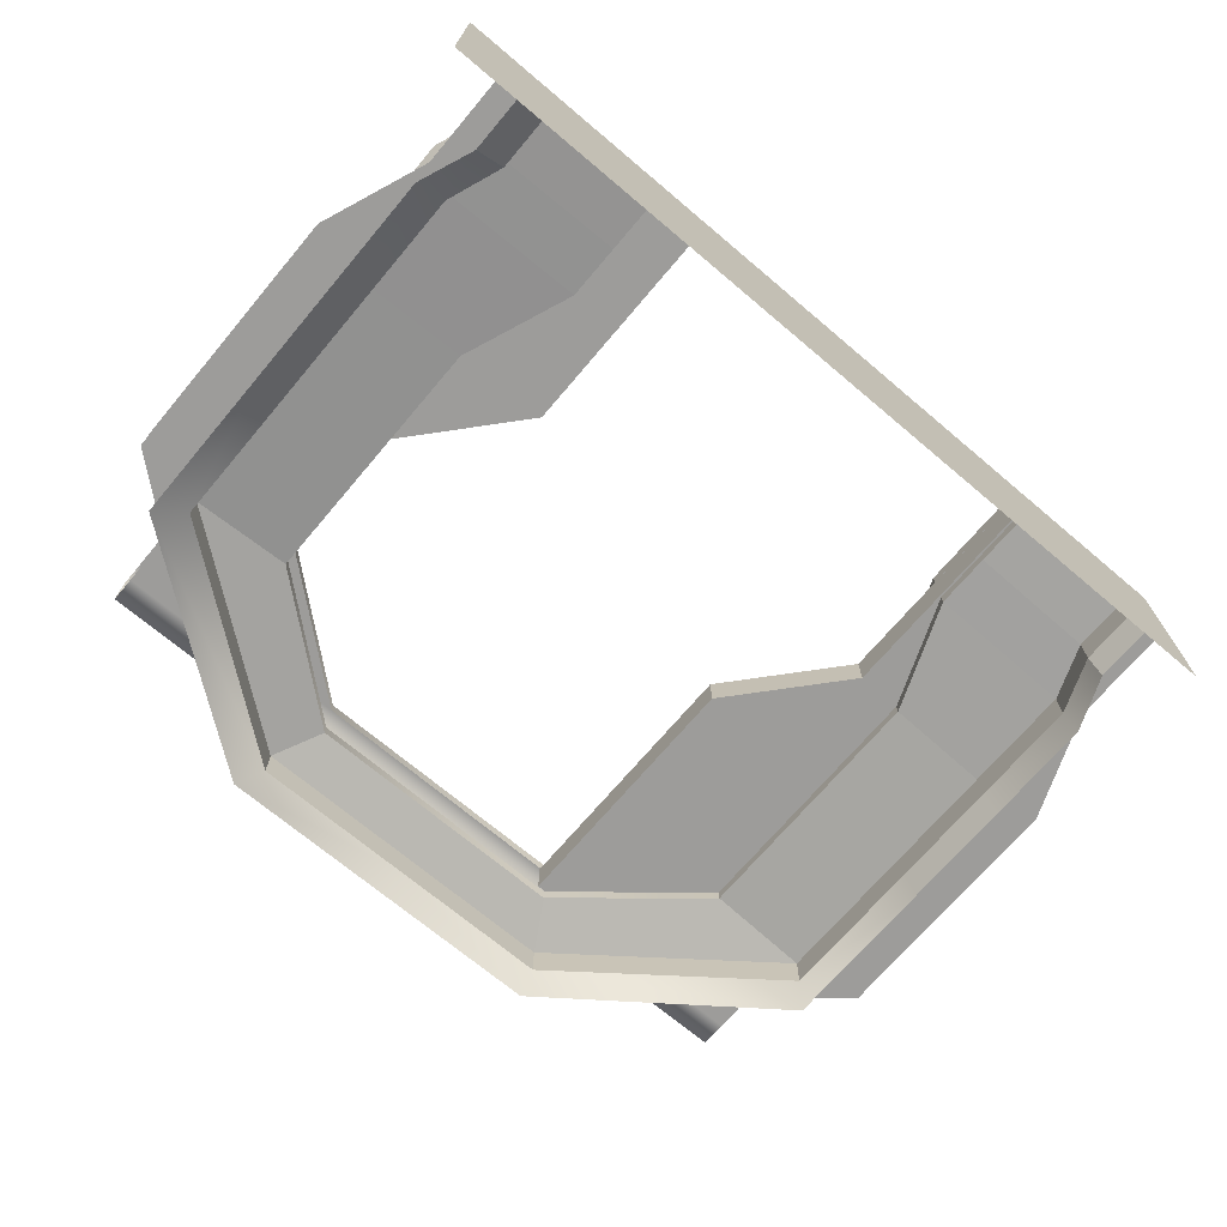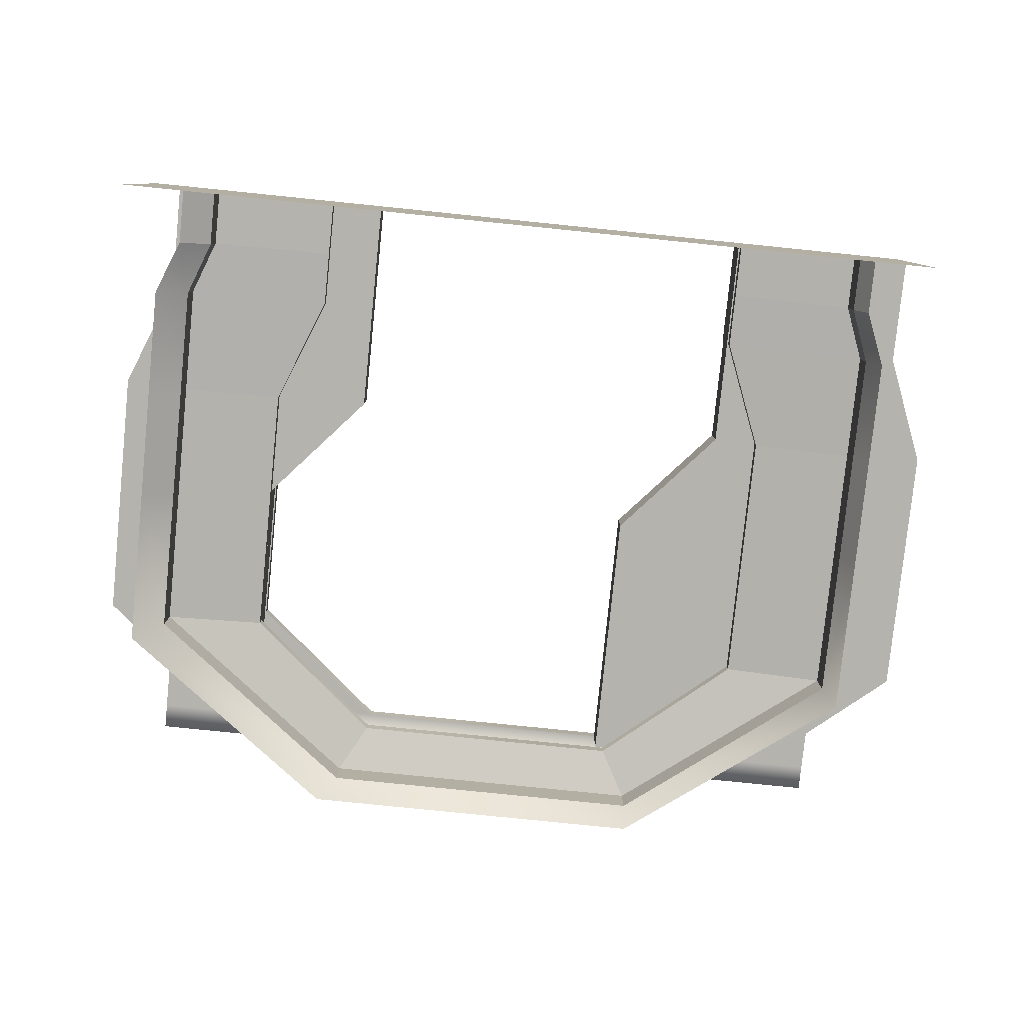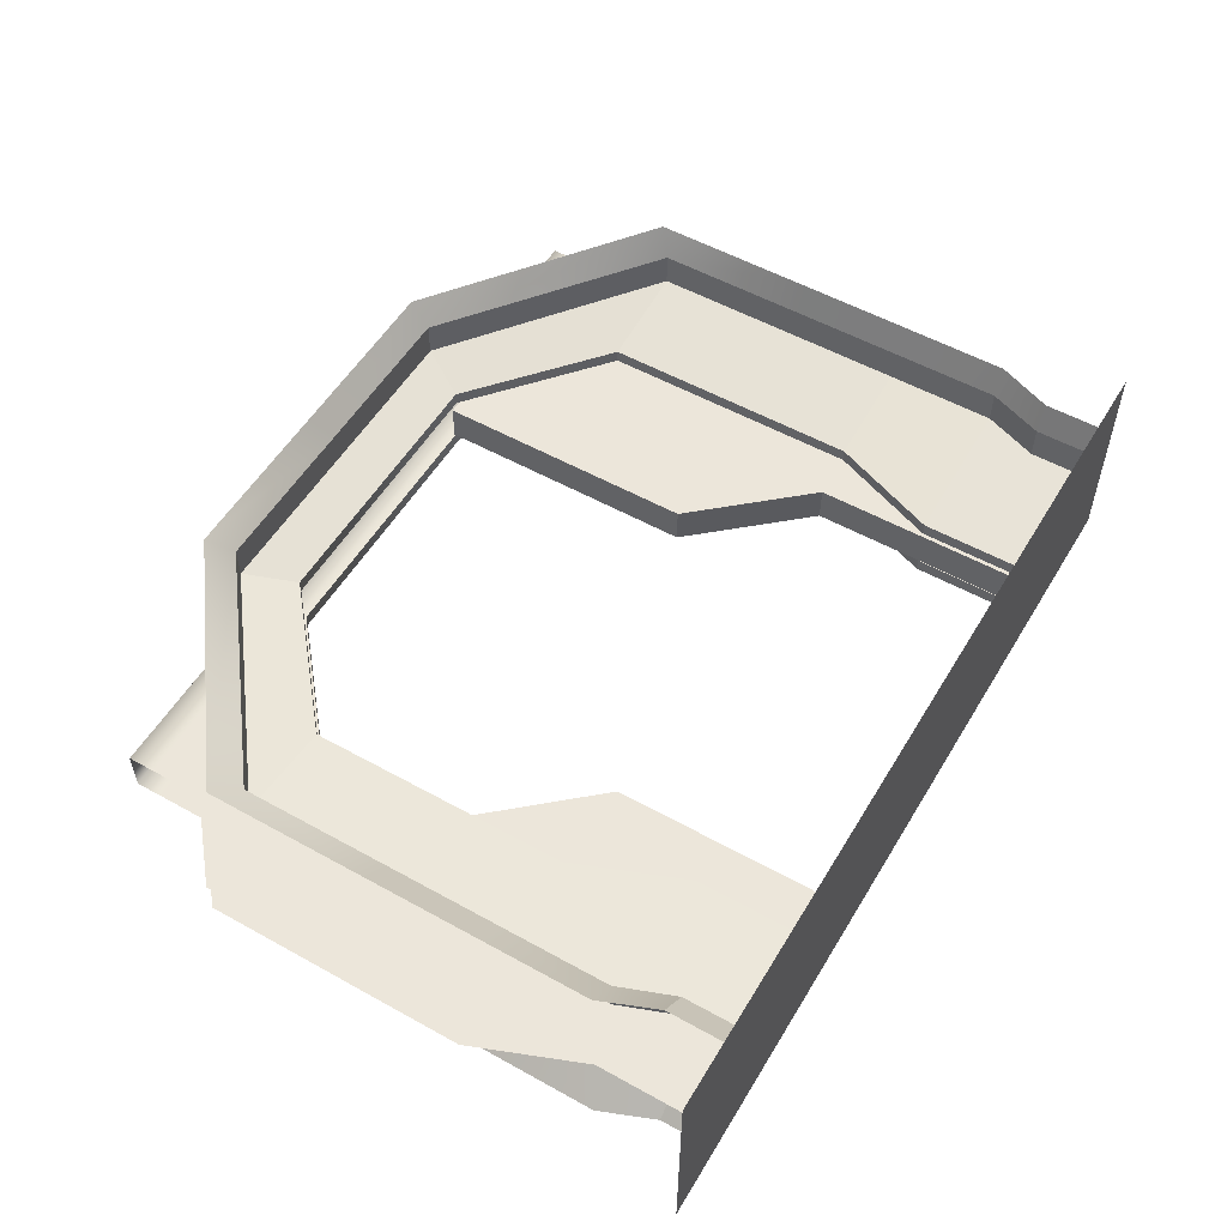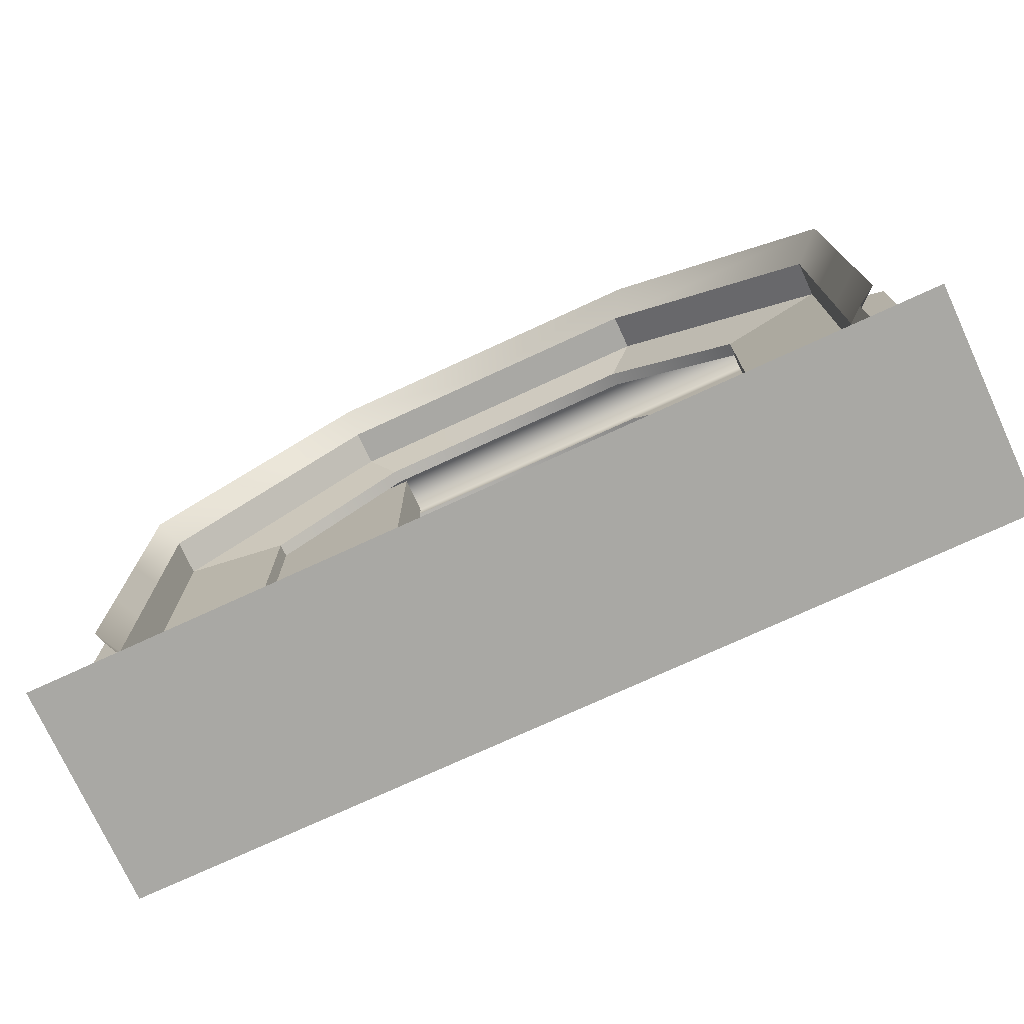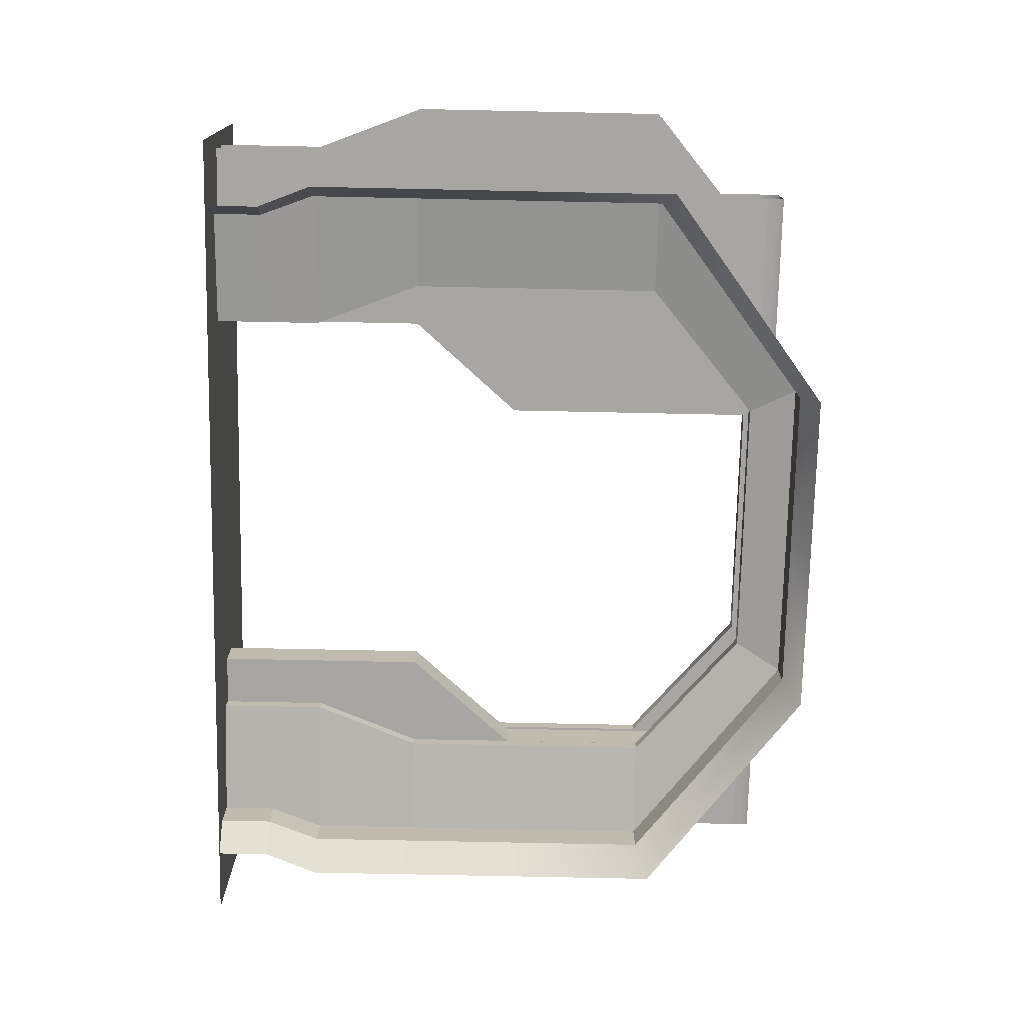
<metadata>
{"format":"obj","ext":"obj","renderer":"f3d","projection":"perspective","resolution":1024,"background":"white","views":[{"elev":-70.3,"azim":-40.2,"up":"+Z"},{"elev":-80.0,"azim":-5.8,"up":"+Z"},{"elev":54.4,"azim":-59.5,"up":"+Z"},{"elev":-74.9,"azim":-155.3,"up":"+Y"},{"elev":-74.1,"azim":88.8,"up":"+Z"}]}
</metadata>
<code>
o Corridor_Door_01
v 0.3082 -0 -1
v 0.2082 1 -1
v 0.2082 1.5 -1
v 0.3082 0.25 -1
v 0.2082 2.25 -1
v 0.2082 0.5 -1
v 1.208 3 -1
v 1.006 0.5 -0.66
v 0.8085 1 -0.66
v 1.006 0.25 -0.66
v 0.3465 1.5 -0.8826
v 0.3465 2.19 -0.8826
v 0.441 -0 -0.8826
v 0.441 0.25 -0.8826
v 0.3465 0.5 -0.8826
v 0.3465 1 -0.8826
v 1.292 2.916 -0.8826
v 1.292 2.916 -0.72
v 0.3465 1 -0.72
v 0.3465 0.5 -0.72
v 0.441 0.25 -0.72
v 0.441 -0 -0.72
v 0.3465 2.19 -0.72
v 0.3465 1.5 -0.72
v 1.415 2.701 -0.66
v 0.8085 1.5 -0.66
v 0.8085 2.19 -0.66
v 1.006 -0 -0.66
v 0.8085 1.5 -0.6
v 0.8085 2.19 -0.6
v 1.006 -0 -0.6
v 1.006 0.25 -0.6
v 1.006 0.5 -0.6
v 0.8085 1 -0.6
v 1.415 2.701 -0.6
v 0.3465 1.5 -0.6
v 0.3465 2.19 -0.6
v 0.3465 -0 -0.6
v 0.3465 0.25 -0.6
v 0.3465 0.5 -0.6
v 0.3465 1 -0.6
v 0.3465 2.701 -0.6
v 1.415 2.817 -0.6
v 0.3465 2.817 -0.6
v 1.415 2.817 -0.5
v 0.3465 2.817 -0.5
v 2.04 2.916 -0.7201
v 2.04 2.701 -0.6601
v 2 3 -1
v 2.04 2.916 -0.8829
v 2.04 2.701 -0.6001
v 2.04 2.817 -0.6001
v 2.04 2.817 -0.5
v 3.692 -0 -1
v 3.792 1 -1
v 3.792 1.5 -1
v 3.692 0.25 -1
v 3.792 2.25 -1
v 3.792 0.5 -1
v 2.792 3 -1
v 3.074 0.5 -0.66
v 3.271 1 -0.66
v 3.074 0.25 -0.66
v 3.734 1.5 -0.8826
v 3.734 2.19 -0.8826
v 3.639 -0 -0.8826
v 3.639 0.25 -0.8826
v 3.734 0.5 -0.8826
v 3.734 1 -0.8826
v 2.788 2.916 -0.8826
v 2.788 2.916 -0.72
v 3.734 1 -0.72
v 3.734 0.5 -0.72
v 3.639 0.25 -0.72
v 3.639 -0 -0.72
v 3.734 2.19 -0.72
v 3.734 1.5 -0.72
v 2.665 2.701 -0.66
v 3.271 1.5 -0.66
v 3.271 2.19 -0.66
v 3.074 -0 -0.66
v 3.271 1.5 -0.6
v 3.271 2.19 -0.6
v 3.074 -0 -0.6
v 3.074 0.25 -0.6
v 3.074 0.5 -0.6
v 3.271 1 -0.6
v 2.665 2.701 -0.6
v 3.734 1.5 -0.6
v 3.734 2.19 -0.6
v 3.734 -0 -0.6
v 3.734 0.25 -0.6
v 3.734 0.5 -0.6
v 3.734 1 -0.6
v 3.734 2.701 -0.6
v 2.665 2.817 -0.6
v 3.734 2.817 -0.6
v 2.665 2.817 -0.5
v 3.734 2.817 -0.5
v 0.3082 -0 3e-06
v 0.2082 1 3e-06
v 0.2082 1.5 3e-06
v 0.3082 0.25 3e-06
v 0.2082 2.25 3e-06
v 0.2082 0.5 3e-06
v 1.208 3 3e-06
v 1.006 0.5 -0.34
v 0.8085 1 -0.34
v 1.006 0.25 -0.34
v 0.3465 1.5 -0.1234
v 0.3465 2.19 -0.1234
v 0.441 -0 -0.1234
v 0.441 0.25 -0.1234
v 0.3465 0.5 -0.1234
v 0.3465 1 -0.1234
v 1.292 2.916 -0.1234
v 1.292 2.916 -0.28
v 0.3465 1 -0.28
v 0.3465 0.5 -0.28
v 0.441 0.25 -0.28
v 0.441 -0 -0.28
v 0.3465 2.19 -0.28
v 0.3465 1.5 -0.28
v 1.415 2.701 -0.34
v 0.8085 1.5 -0.34
v 0.8085 2.19 -0.34
v 1.006 -0 -0.34
v 0.8085 1.5 -0.4
v 0.8085 2.19 -0.4
v 1.006 -0 -0.4
v 1.006 0.25 -0.4
v 1.006 0.5 -0.4
v 0.8085 1 -0.4
v 1.415 2.701 -0.4
v 0.3465 1.5 -0.4
v 0.3465 2.19 -0.4
v 0.3465 -0 -0.4
v 0.3465 0.25 -0.4
v 0.3465 0.5 -0.4
v 0.3465 1 -0.4
v 0.3465 2.701 -0.4
v 1.415 2.817 -0.4
v 0.3465 2.817 -0.4
v 2.04 2.916 -0.2799
v 2.04 2.701 -0.3399
v 1.983 3 3e-06
v 2.04 2.916 -0.1231
v 2.04 2.701 -0.3999
v 2.04 2.817 -0.3999
v 3.692 -0 3e-06
v 3.792 1 3e-06
v 3.792 1.5 3e-06
v 3.692 0.25 3e-06
v 3.792 2.25 3e-06
v 3.792 0.5 3e-06
v 2.792 3 3e-06
v 3.074 0.5 -0.34
v 3.271 1 -0.34
v 3.074 0.25 -0.34
v 3.734 1.5 -0.1234
v 3.734 2.19 -0.1234
v 3.639 -0 -0.1234
v 3.639 0.25 -0.1234
v 3.734 0.5 -0.1234
v 3.734 1 -0.1234
v 2.788 2.916 -0.1234
v 2.788 2.916 -0.28
v 3.734 1 -0.28
v 3.734 0.5 -0.28
v 3.639 0.25 -0.28
v 3.639 -0 -0.28
v 3.734 2.19 -0.28
v 3.734 1.5 -0.28
v 2.665 2.701 -0.34
v 3.271 1.5 -0.34
v 3.271 2.19 -0.34
v 3.074 -0 -0.34
v 3.271 1.5 -0.4
v 3.271 2.19 -0.4
v 3.074 -0 -0.4
v 3.074 0.25 -0.4
v 3.074 0.5 -0.4
v 3.271 1 -0.4
v 2.665 2.701 -0.4
v 3.734 1.5 -0.4
v 3.734 2.19 -0.4
v 3.734 -0 -0.4
v 3.734 0.25 -0.4
v 3.734 0.5 -0.4
v 3.734 1 -0.4
v 3.734 2.701 -0.4
v 2.665 2.817 -0.4
v 3.734 2.817 -0.4
v 3.927 0.5 -0.4168
v 4.124 2.19 -0.4168
v 0.02451 1.5 -0.4179
v 0.2215 -0 -0.4179
v 0.02451 2.19 -0.4179
v 3.927 0.25 -0.4168
v 3.927 -0 -0.4168
v 0.6305 2.701 -0.4179
v 3.518 2.701 -0.4168
v 4.124 1.5 -0.4168
v 4.124 1 -0.4168
v 0.2215 0.5 -0.4179
v 0.02451 1 -0.4179
v 0.2215 0.25 -0.4179
v 1.244 0.5 -0.4179
v 1.244 1 -0.4179
v 1.244 0.25 -0.4179
v 1.244 -0 -0.4179
v 0.804 2.701 -0.4179
v 0.8039 1.5 -0.4179
v 0.8039 2.19 -0.4179
v 2.63 2.701 -0.4168
v 3.069 0.25 -0.4168
v 3.069 -0 -0.4168
v 3.069 0.5 -0.4168
v 3.069 1 -0.4168
v 2.63 1.5 -0.4168
v 2.63 2.19 -0.4168
v 2.63 2.19 -0.5
v 2.63 2.701 -0.5
v 2.63 1.5 -0.5
v 3.069 1 -0.5
v 3.069 0.5 -0.5
v 3.069 0.25 -0.5
v 3.069 0 -0.5
v 1.244 -0 -0.5
v 1.244 0.25 -0.5
v 1.244 0.5 -0.5
v 1.244 1 -0.5
v 0.8039 1.5 -0.5
v 0.8039 2.19 -0.5
v 0.8039 2.701 -0.5
v 3.927 0.5 -0.5892
v 4.124 2.19 -0.5892
v 0.02451 1.5 -0.5881
v 0.2215 -0 -0.5881
v 0.02451 2.19 -0.5881
v 3.927 0.25 -0.5892
v 3.927 -0 -0.5892
v 0.6305 2.701 -0.5881
v 3.518 2.701 -0.5892
v 4.124 1.5 -0.5892
v 4.124 1 -0.5892
v 0.2215 0.5 -0.5881
v 0.02451 1 -0.5881
v 0.2215 0.25 -0.5881
v 1.244 0.5 -0.5881
v 1.244 1 -0.5881
v 1.244 0.25 -0.5881
v 1.244 -0 -0.5881
v 0.804 2.701 -0.5881
v 0.8039 1.5 -0.5881
v 0.8039 2.19 -0.5881
v 2.63 2.701 -0.5892
v 3.069 0.25 -0.5892
v 3.069 -0 -0.5892
v 3.069 0.5 -0.5892
v 3.069 1 -0.5892
v 2.63 1.5 -0.5892
v 2.63 2.19 -0.5892
v 0.02451 1.359 -0.4179
v 0.9276 1.359 -0.4179
v 0.9276 1.359 -0.5
v 0.02451 1.359 -0.5881
v 0.9276 1.359 -0.5881
v 4.124 1.389 -0.4168
v 2.727 1.389 -0.4168
v 2.727 1.389 -0.5
v 4.124 1.389 -0.5892
v 2.727 1.389 -0.5892
v -0 0 -1e-06
v 4 0 -1e-06
v 3 0 -0.3333
v 1 0 -0.6667
v 3.25 0 -1e-06
v 1 0 -0.3333
v 0.75 0 -1e-06
v 4 0 -0.7715
v 4 0 -0.2285
v 3 0 -1e-06
v 1 0 -1e-06
v 0 0 -0.2285
v 0 0 -0.7715
v 2 0 -1e-06
v -0 0 -1
v 4 0 -1
v 1 0 -1
v 3 0 -1
v 2 0 -1
v 0.75 0 -1
v 3.25 0 -1
v 3 0 -0.6667
v 2 0 -0.3333
v 2 0 -0.6667
v 0.75 0 -0.3075
v 0.75 0 -0.6925
v 3.25 0 -0.3075
v 3.25 0 -0.6925
v 2 0 -0.4238
v 2 0 -0.5762
v 0 0 -0.6241
v 0 0 -0.3759
v 1 0 -0.4238
v 1 0 -0.5762
v 4 0 -0.3759
v 4 0 -0.6241
v 3 0 -0.4238
v 3 0 -0.5762
v 0.75 0 -0.412
v 0.75 0 -0.588
v 3.25 0 -0.412
v 3.25 0 -0.588
v 2 0 -0.6475
v 1 0 -0.6475
v 4 0 -0.7402
v 3 0 -0.6475
v 0.75 0 -0.6703
v 3.25 0 -0.6703
v 0 0 -0.7402
v 0 0 -0.2598
v 2 0 -0.3525
v 1 0 -0.3525
v 4 0 -0.2598
v 3 0 -0.3525
v 0.75 0 -0.3297
v 3.25 0 -0.3297
f 5 7 17 12
f 6 2 16 15
f 2 3 11 16
f 4 6 15 14
f 1 4 14 13
f 24 23 27 26
f 22 21 10 28
f 21 20 8 10
f 19 24 26 9
f 20 19 9 8
f 12 17 18 23
f 15 16 19 20
f 16 11 24 19
f 14 15 20 21
f 13 14 21 22
f 11 12 23 24
f 23 18 25 27
f 3 5 12 11
f 27 25 35 30
f 8 9 34 33
f 26 27 30 29
f 28 10 32 31
f 10 8 33 32
f 9 26 29 34
f 29 30 37 36
f 31 32 39 38
f 32 33 40 39
f 34 29 36 41
f 33 34 41 40
f 30 35 42 37
f 42 35 43 44
f 43 45 46 44
f 43 52 53 45
f 35 51 52 43
f 25 48 51 35
f 7 49 50 17
f 18 47 48 25
f 17 50 47 18
f 58 65 70 60
f 59 68 69 55
f 55 69 64 56
f 57 67 68 59
f 54 66 67 57
f 77 79 80 76
f 75 81 63 74
f 74 63 61 73
f 72 62 79 77
f 73 61 62 72
f 65 76 71 70
f 68 73 72 69
f 69 72 77 64
f 67 74 73 68
f 66 75 74 67
f 64 77 76 65
f 76 80 78 71
f 56 64 65 58
f 80 83 88 78
f 61 86 87 62
f 79 82 83 80
f 81 84 85 63
f 63 85 86 61
f 62 87 82 79
f 82 89 90 83
f 84 91 92 85
f 85 92 93 86
f 87 94 89 82
f 86 93 94 87
f 83 90 95 88
f 95 97 96 88
f 96 97 99 98
f 96 98 53 52
f 88 96 52 51
f 78 88 51 48
f 60 70 50 49
f 71 78 48 47
f 70 71 47 50
f 104 111 116 106
f 105 114 115 101
f 101 115 110 102
f 103 113 114 105
f 100 112 113 103
f 123 125 126 122
f 121 127 109 120
f 120 109 107 119
f 118 108 125 123
f 119 107 108 118
f 111 122 117 116
f 114 119 118 115
f 115 118 123 110
f 113 120 119 114
f 112 121 120 113
f 110 123 122 111
f 122 126 124 117
f 102 110 111 104
f 126 129 134 124
f 107 132 133 108
f 125 128 129 126
f 127 130 131 109
f 109 131 132 107
f 108 133 128 125
f 128 135 136 129
f 130 137 138 131
f 131 138 139 132
f 133 140 135 128
f 132 139 140 133
f 129 136 141 134
f 141 143 142 134
f 142 143 46 45
f 142 45 53 149
f 134 142 149 148
f 124 134 148 145
f 106 116 147 146
f 117 124 145 144
f 116 117 144 147
f 154 156 166 161
f 155 151 165 164
f 151 152 160 165
f 153 155 164 163
f 150 153 163 162
f 173 172 176 175
f 171 170 159 177
f 170 169 157 159
f 168 173 175 158
f 169 168 158 157
f 161 166 167 172
f 164 165 168 169
f 165 160 173 168
f 163 164 169 170
f 162 163 170 171
f 160 161 172 173
f 172 167 174 176
f 152 154 161 160
f 176 174 184 179
f 157 158 183 182
f 175 176 179 178
f 177 159 181 180
f 159 157 182 181
f 158 175 178 183
f 178 179 186 185
f 180 181 188 187
f 181 182 189 188
f 183 178 185 190
f 182 183 190 189
f 179 184 191 186
f 191 184 192 193
f 192 98 99 193
f 192 149 53 98
f 184 148 149 192
f 174 145 148 184
f 156 146 147 166
f 167 144 145 174
f 166 147 144 167
f 203 195 221 220
f 195 202 215 221
f 238 255 268 267
f 207 197 211 210
f 201 198 214 212
f 264 206 209 265
f 205 207 210 208
f 206 205 208 209
f 200 199 216 217
f 199 194 218 216
f 269 203 220 270
f 194 204 219 218
f 222 221 215 223
f 227 216 218 226
f 228 217 216 227
f 230 210 211 229
f 231 208 210 230
f 232 209 208 231
f 266 265 209 232
f 234 214 213 233
f 235 212 214 234
f 219 225 226 218
f 270 271 225 219
f 221 222 224 220
f 245 262 263 237
f 237 263 257 244
f 249 252 253 239
f 243 254 256 240
f 267 268 251 248
f 247 250 252 249
f 248 251 250 247
f 242 259 258 241
f 241 258 260 236
f 272 273 262 245
f 236 260 261 246
f 222 223 257 263
f 227 226 260 258
f 228 227 258 259
f 230 229 253 252
f 231 230 252 250
f 232 231 250 251
f 266 232 251 268
f 234 233 255 256
f 235 234 256 254
f 261 260 226 225
f 273 261 225 271
f 263 262 224 222
f 233 266 268 255
f 240 256 255 238
f 233 213 265 266
f 198 196 213 214
f 196 264 265 213
f 262 273 271 224
f 246 261 273 272
f 220 224 271 270
f 204 269 270 219
f 284 287 296 279
f 319 321 301 295
f 322 320 299 286
f 274 280 298 285
f 317 316 297 277
f 283 278 300 276
f 299 277 290 293
f 297 295 291 292
f 301 281 289 294
f 286 299 293 288
f 295 301 294 291
f 277 297 292 290
f 278 275 282 300
f 321 318 281 301
f 287 283 276 296
f 316 319 295 297
f 280 284 279 298
f 320 317 277 299
f 328 325 306 312
f 312 306 307 313
f 324 327 310 302
f 302 310 311 303
f 329 326 308 314
f 314 308 309 315
f 325 324 302 306
f 306 302 303 307
f 323 328 312 305
f 305 312 313 304
f 327 329 314 310
f 310 314 315 311
f 313 307 317 320
f 303 311 319 316
f 315 309 318 321
f 307 303 316 317
f 304 313 320 322
f 311 315 321 319
f 276 300 329 327
f 285 298 328 323
f 279 296 324 325
f 300 282 326 329
f 296 276 327 324
f 298 279 325 328

</code>
